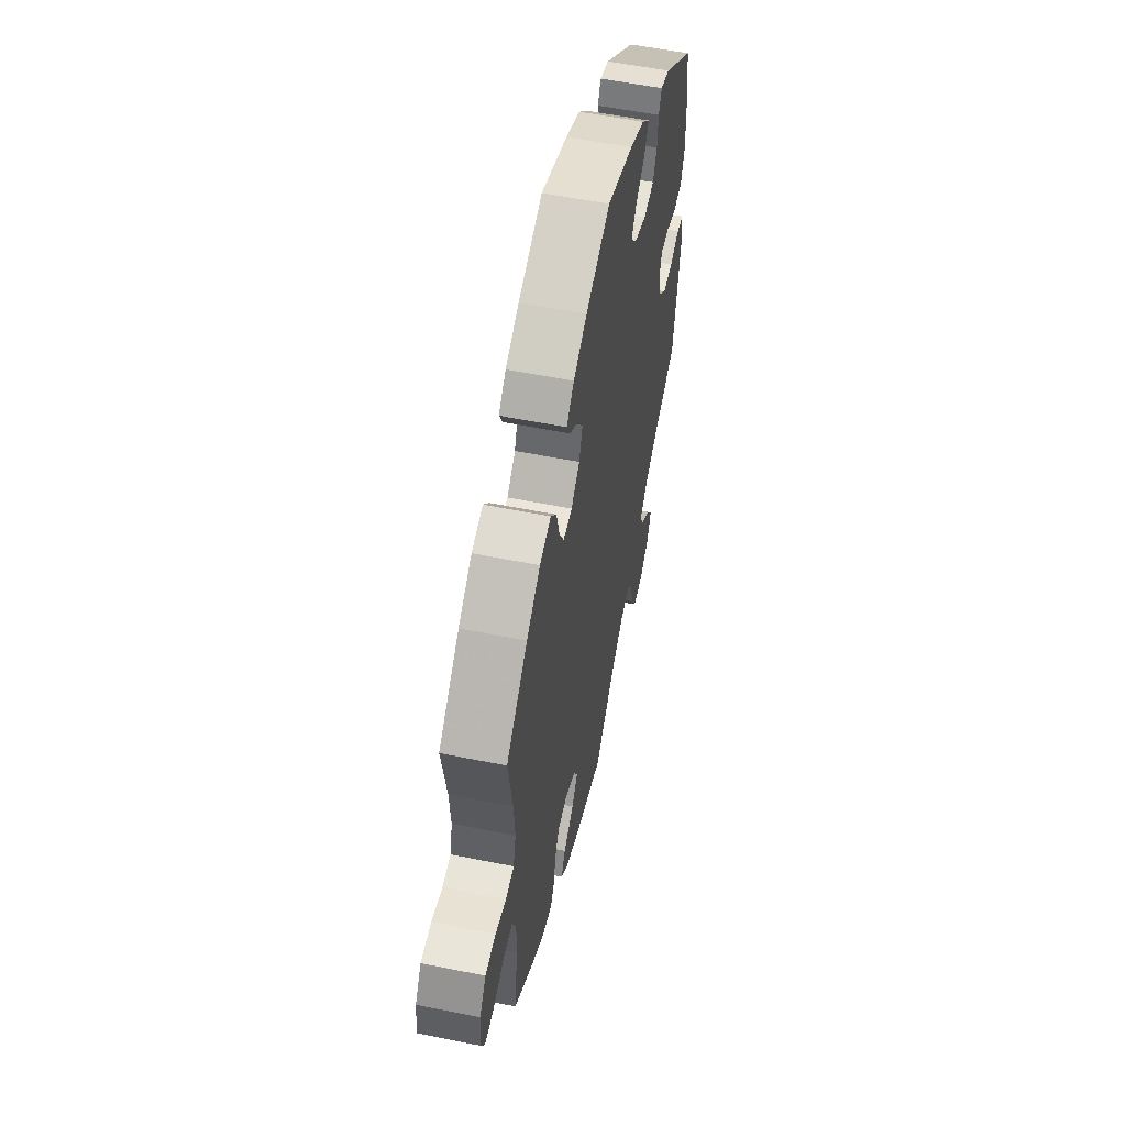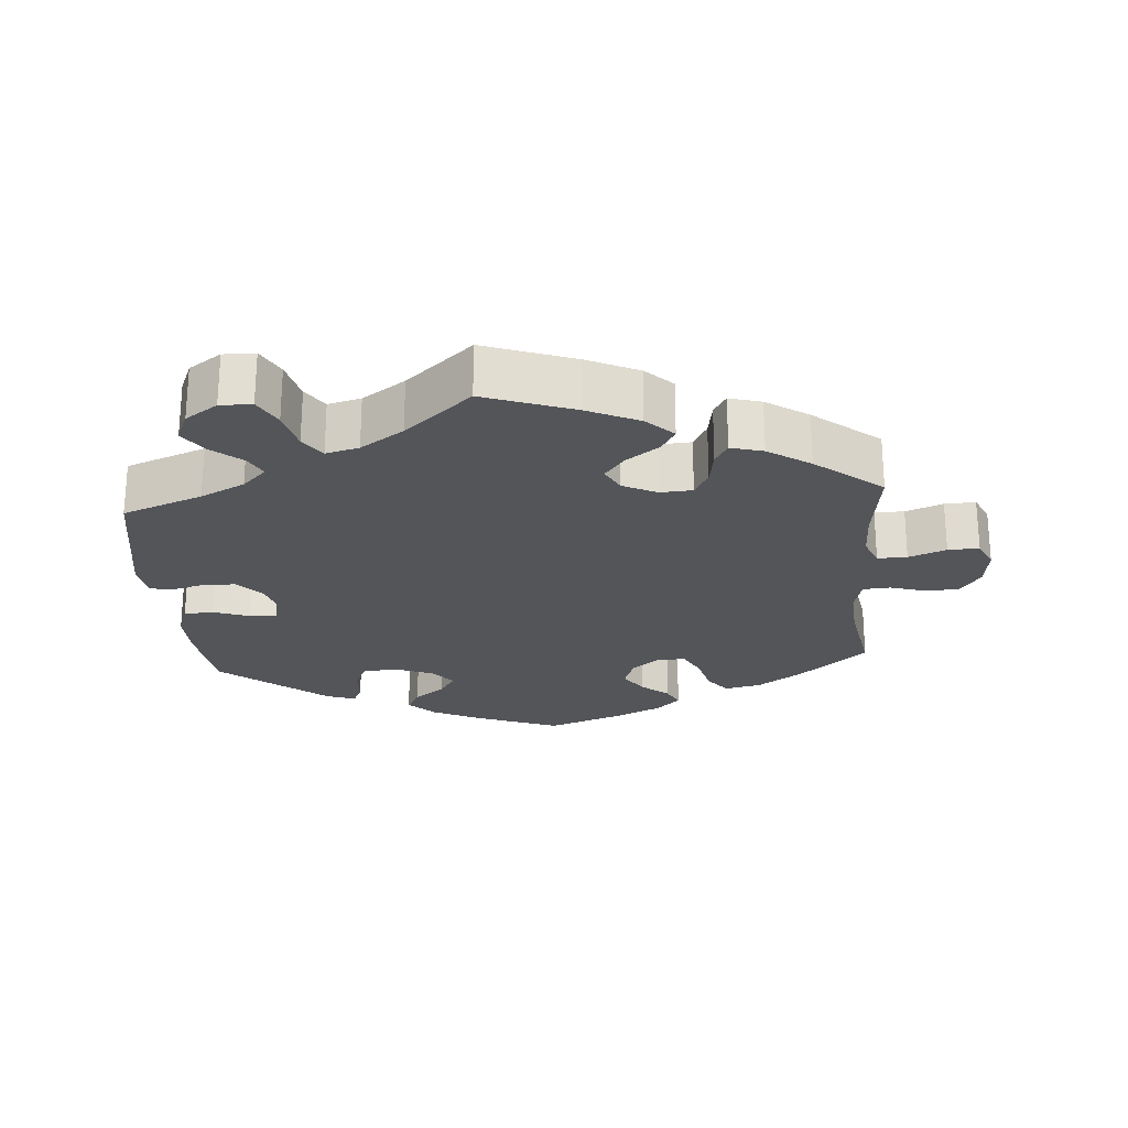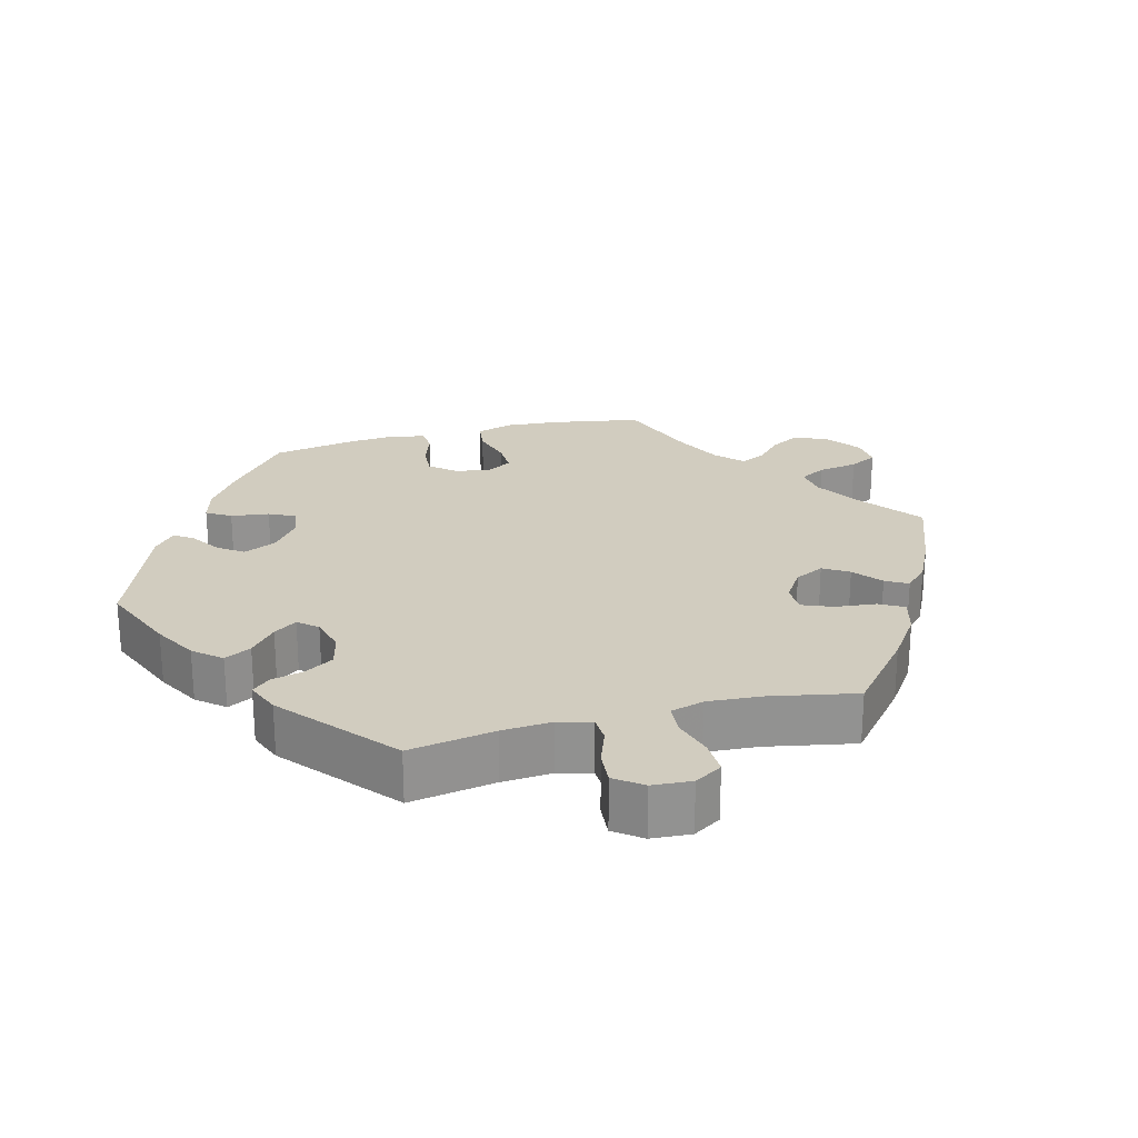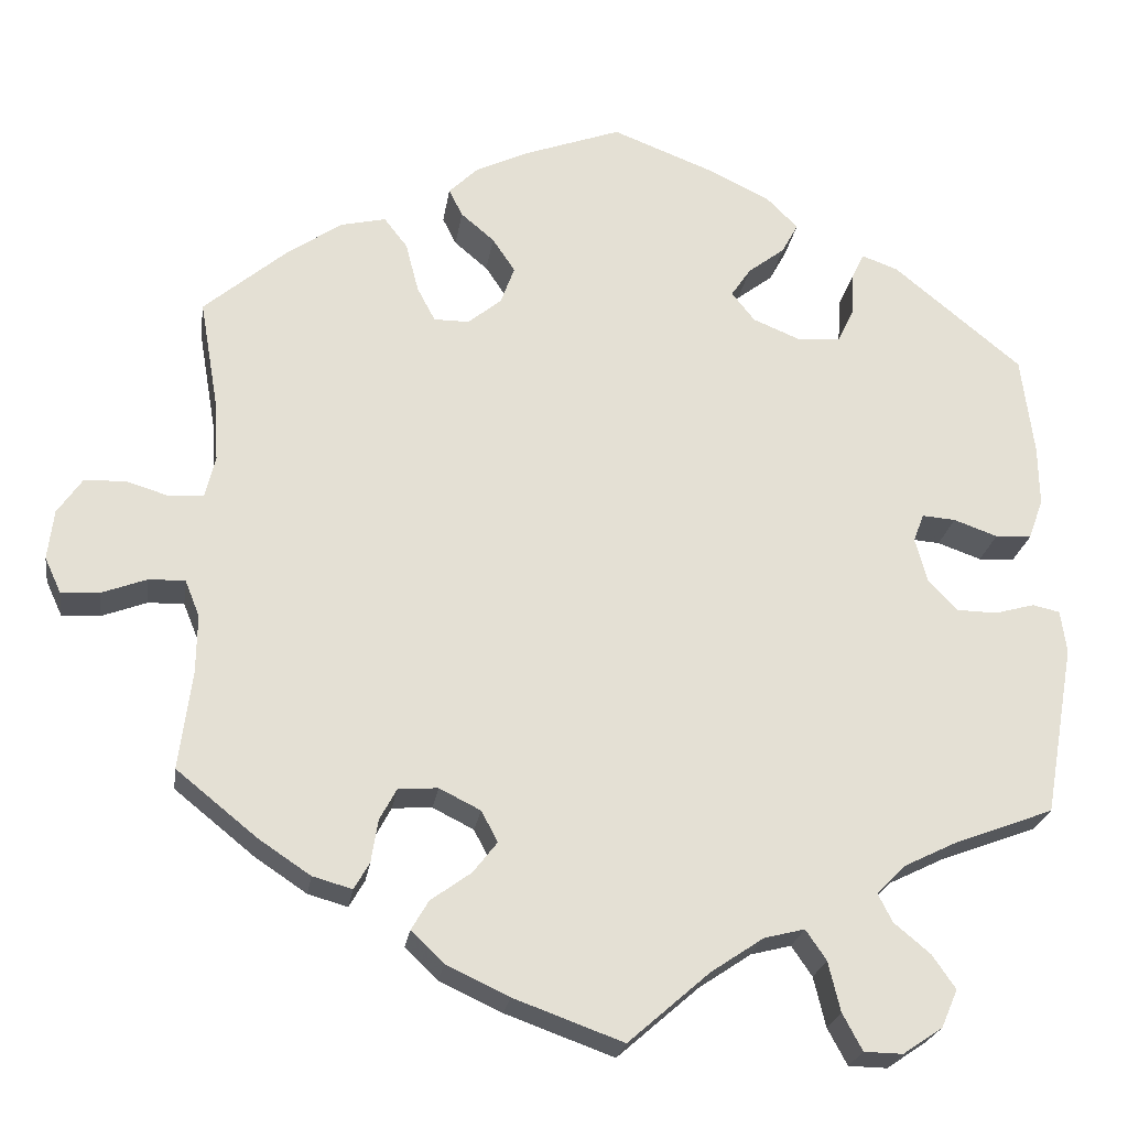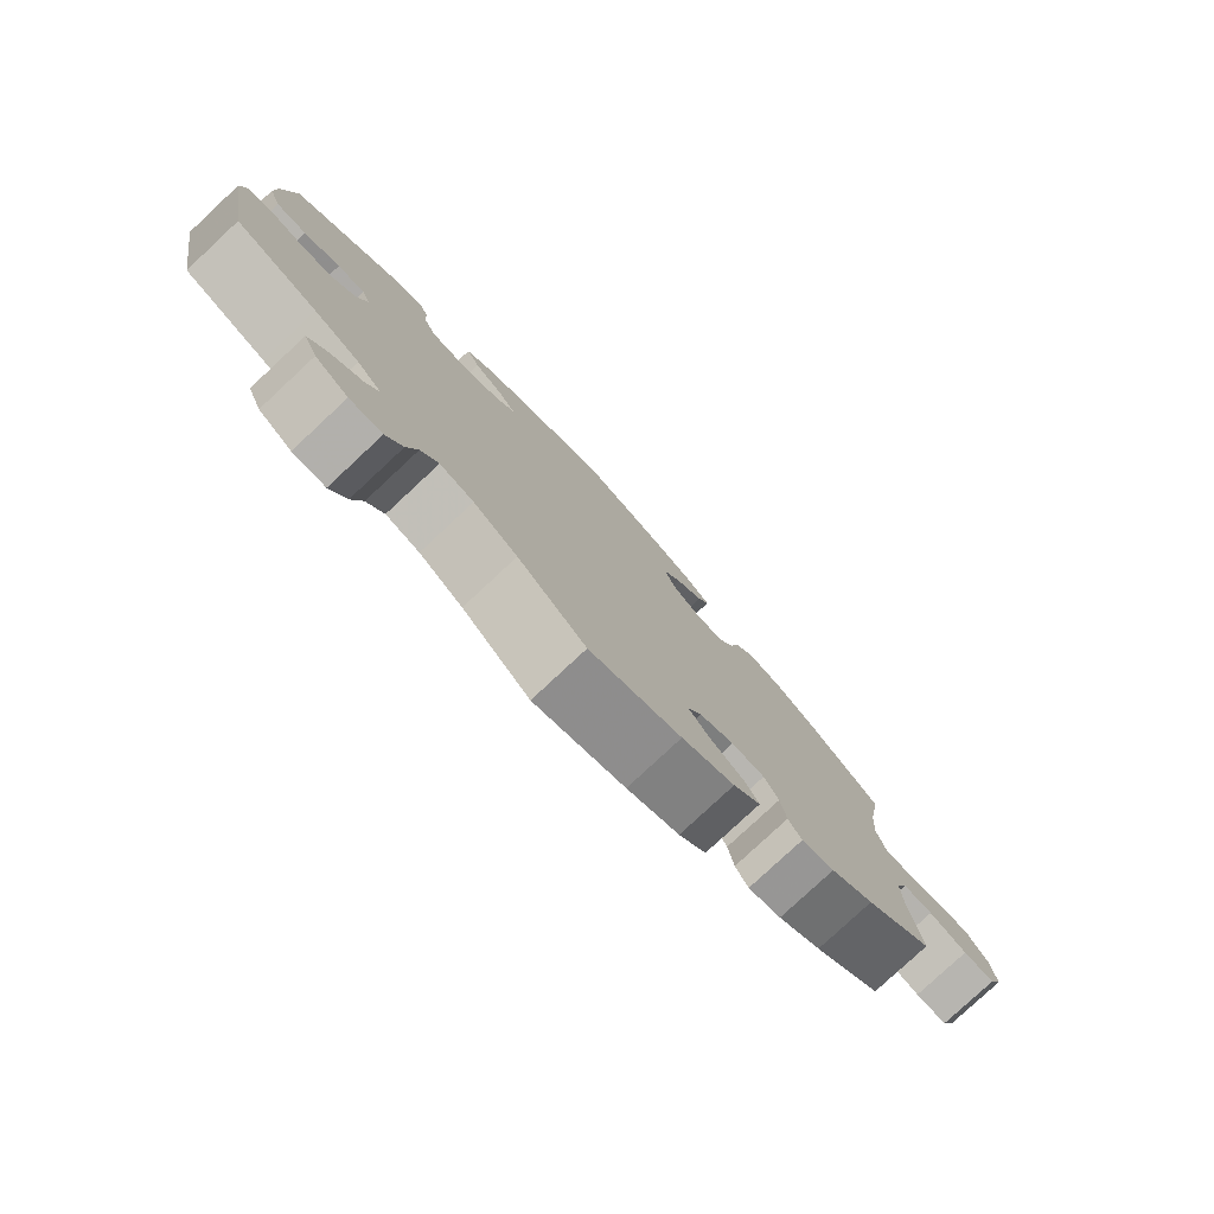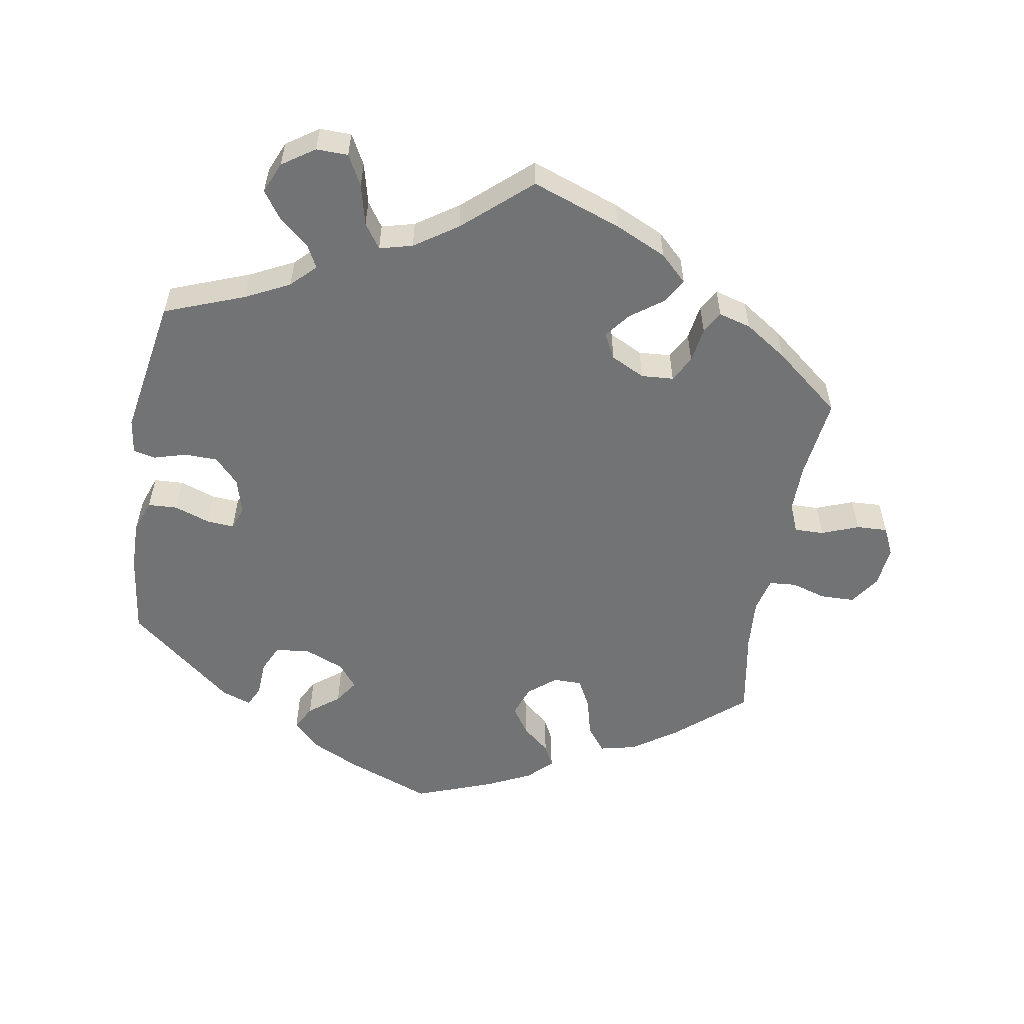
<metadata>
{"format":"obj","ext":"obj","renderer":"f3d","projection":"perspective","resolution":1024,"background":"white","views":[{"elev":56.4,"azim":-78.1,"up":"+Z"},{"elev":-24.0,"azim":-175.5,"up":"+Y"},{"elev":24.0,"azim":135.1,"up":"+Y"},{"elev":-23.3,"azim":-8.5,"up":"+Z"},{"elev":-79.4,"azim":133.0,"up":"+Z"},{"elev":-55.8,"azim":170.5,"up":"+Y"}]}
</metadata>
<code>
v 0.386 0.07 -0.332
v 0.323 0.07 -0.363
v 0.289 0.07 -0.397
v 0.306 0.07 -0.43
v 0.348 0.07 -0.465
v 0.375 0.07 -0.504
v 0.356 0.07 -0.548
v 0.31 0.07 -0.579
v 0.265 0.07 -0.578
v 0.242 0.07 -0.535
v 0.228 0.07 -0.477
v 0.204 0.07 -0.442
v 0.157 0.07 -0.454
v 0.096 0.07 -0.495
v 0.001 0.07 -0.578
v -0.126 0.07 -0.532
v -0.199 0.07 -0.498
v -0.237 0.07 -0.461
v -0.217 0.07 -0.427
v -0.17 0.07 -0.393
v -0.142 0.07 -0.357
v -0.161 0.07 -0.321
v -0.209 0.07 -0.297
v -0.255 0.07 -0.3
v -0.275 0.07 -0.337
v -0.283 0.07 -0.387
v -0.301 0.07 -0.418
v -0.347 0.07 -0.405
v -0.407 0.07 -0.365
v -0.501 0.07 -0.289
v -0.486 0.07 -0.174
v -0.485 0.07 -0.106
v -0.502 0.07 -0.064
v -0.544 0.07 -0.065
v -0.597 0.07 -0.085
v -0.641 0.07 -0.087
v -0.66 0.07 -0.046
v -0.653 0.07 0.012
v -0.624 0.07 0.054
v -0.575 0.07 0.055
v -0.526 0.07 0.04
v -0.487 0.07 0.043
v -0.475 0.07 0.092
v -0.48 0.07 0.166
v -0.501 0.07 0.289
v -0.403 0.07 0.372
v -0.34 0.07 0.415
v -0.288 0.07 0.427
v -0.261 0.07 0.392
v -0.246 0.07 0.334
v -0.225 0.07 0.294
v -0.184 0.07 0.294
v -0.145 0.07 0.326
v -0.129 0.07 0.37
v -0.155 0.07 0.409
v -0.194 0.07 0.442
v -0.21 0.07 0.474
v -0.176 0.07 0.507
v -0.113 0.07 0.537
v -0.001 0.07 0.578
v 0.121 0.07 0.531
v 0.189 0.07 0.498
v 0.226 0.07 0.461
v 0.207 0.07 0.426
v 0.164 0.07 0.393
v 0.141 0.07 0.359
v 0.168 0.07 0.325
v 0.224 0.07 0.302
v 0.274 0.07 0.307
v 0.292 0.07 0.346
v 0.295 0.07 0.397
v 0.309 0.07 0.426
v 0.351 0.07 0.411
v 0.5 0.07 0.289
v 0.515 0.07 0.172
v 0.516 0.07 0.103
v 0.499 0.07 0.056
v 0.457 0.07 0.054
v 0.406 0.07 0.072
v 0.367 0.07 0.075
v 0.355 0.07 0.042
v 0.369 0.07 -0.009
v 0.403 0.07 -0.045
v 0.45 0.07 -0.046
v 0.496 0.07 -0.033
v 0.528 0.07 -0.04
v 0.535 0.07 -0.09
v 0.5 0.07 -0.289
v 0.386 0 -0.332
v 0.323 0 -0.363
v 0.289 0 -0.397
v 0.306 0 -0.43
v 0.348 0 -0.465
v 0.375 0 -0.504
v 0.356 0 -0.548
v 0.31 0 -0.579
v 0.265 0 -0.578
v 0.242 0 -0.535
v 0.228 0 -0.477
v 0.204 0 -0.442
v 0.157 0 -0.454
v 0.096 0 -0.495
v 0.001 0 -0.578
v -0.126 0 -0.532
v -0.199 0 -0.498
v -0.237 0 -0.461
v -0.217 0 -0.427
v -0.17 0 -0.393
v -0.142 0 -0.357
v -0.161 0 -0.321
v -0.209 0 -0.297
v -0.255 0 -0.3
v -0.275 0 -0.337
v -0.283 0 -0.387
v -0.301 0 -0.418
v -0.347 0 -0.405
v -0.407 0 -0.365
v -0.501 0 -0.289
v -0.486 0 -0.174
v -0.485 0 -0.106
v -0.502 0 -0.064
v -0.544 0 -0.065
v -0.597 0 -0.085
v -0.641 0 -0.087
v -0.66 0 -0.046
v -0.653 0 0.012
v -0.624 0 0.054
v -0.575 0 0.055
v -0.526 0 0.04
v -0.487 0 0.043
v -0.475 0 0.092
v -0.48 0 0.166
v -0.501 0 0.289
v -0.403 0 0.372
v -0.34 0 0.415
v -0.288 0 0.427
v -0.261 0 0.392
v -0.246 0 0.334
v -0.225 0 0.294
v -0.184 0 0.294
v -0.145 0 0.326
v -0.129 0 0.37
v -0.155 0 0.409
v -0.194 0 0.442
v -0.21 0 0.474
v -0.176 0 0.507
v -0.113 0 0.537
v -0.001 0 0.578
v 0.121 0 0.531
v 0.189 0 0.498
v 0.226 0 0.461
v 0.207 0 0.426
v 0.164 0 0.393
v 0.141 0 0.359
v 0.168 0 0.325
v 0.224 0 0.302
v 0.274 0 0.307
v 0.292 0 0.346
v 0.295 0 0.397
v 0.309 0 0.426
v 0.351 0 0.411
v 0.5 0 0.289
v 0.515 0 0.172
v 0.516 0 0.103
v 0.499 0 0.056
v 0.457 0 0.054
v 0.406 0 0.072
v 0.367 0 0.075
v 0.355 0 0.042
v 0.369 0 -0.009
v 0.403 0 -0.045
v 0.45 0 -0.046
v 0.496 0 -0.033
v 0.528 0 -0.04
v 0.535 0 -0.09
v 0.5 0 -0.289
f 87 88 1
f 84 85 86 87
f 83 84 87 1
f 82 83 1 2
f 81 82 2 3
f 76 77 78 79
f 76 79 80
f 75 76 80
f 74 75 80
f 73 74 80
f 70 71 72 73
f 69 70 73 80
f 68 69 80 81
f 62 63 64 65
f 62 65 66
f 61 62 66
f 60 61 66
f 59 60 66
f 58 59 66 67
f 55 56 57 58
f 54 55 58 67
f 47 48 49 50
f 47 50 51
f 44 45 46 47
f 43 44 47 51
f 42 43 51 52
f 38 39 40 41
f 38 41 42
f 37 38 42
f 34 35 36 37
f 33 34 37 42
f 32 33 42 52
f 28 29 30 31
f 25 26 27 28
f 24 25 28 31
f 23 24 31 32
f 17 18 19 20
f 17 20 21
f 14 15 16 17
f 13 14 17 21
f 12 13 21 22
f 8 9 10 11
f 8 11 12
f 7 8 12
f 4 5 6 7
f 3 4 7 12
f 53 54 67 68
f 52 53 68 81
f 23 32 52 81
f 22 23 81
f 3 12 22 81
f 89 176 175
f 175 174 173 172
f 89 175 172 171
f 90 89 171 170
f 91 90 170 169
f 167 166 165 164
f 168 167 164
f 168 164 163
f 168 163 162
f 168 162 161
f 161 160 159 158
f 168 161 158 157
f 169 168 157 156
f 153 152 151 150
f 154 153 150
f 154 150 149
f 154 149 148
f 154 148 147
f 155 154 147 146
f 146 145 144 143
f 155 146 143 142
f 138 137 136 135
f 139 138 135
f 135 134 133 132
f 139 135 132 131
f 140 139 131 130
f 129 128 127 126
f 130 129 126
f 130 126 125
f 125 124 123 122
f 130 125 122 121
f 140 130 121 120
f 119 118 117 116
f 116 115 114 113
f 119 116 113 112
f 120 119 112 111
f 108 107 106 105
f 109 108 105
f 105 104 103 102
f 109 105 102 101
f 110 109 101 100
f 99 98 97 96
f 100 99 96
f 100 96 95
f 95 94 93 92
f 100 95 92 91
f 156 155 142 141
f 169 156 141 140
f 169 140 120 111
f 169 111 110
f 169 110 100 91
f 1 89 90 2
f 2 90 91 3
f 3 91 92 4
f 4 92 93 5
f 5 93 94 6
f 6 94 95 7
f 7 95 96 8
f 8 96 97 9
f 9 97 98 10
f 10 98 99 11
f 11 99 100 12
f 12 100 101 13
f 13 101 102 14
f 14 102 103 15
f 15 103 104 16
f 16 104 105 17
f 17 105 106 18
f 18 106 107 19
f 19 107 108 20
f 20 108 109 21
f 21 109 110 22
f 22 110 111 23
f 23 111 112 24
f 24 112 113 25
f 25 113 114 26
f 26 114 115 27
f 27 115 116 28
f 28 116 117 29
f 29 117 118 30
f 30 118 119 31
f 31 119 120 32
f 32 120 121 33
f 33 121 122 34
f 34 122 123 35
f 35 123 124 36
f 36 124 125 37
f 37 125 126 38
f 38 126 127 39
f 39 127 128 40
f 40 128 129 41
f 41 129 130 42
f 42 130 131 43
f 43 131 132 44
f 44 132 133 45
f 45 133 134 46
f 46 134 135 47
f 47 135 136 48
f 48 136 137 49
f 49 137 138 50
f 50 138 139 51
f 51 139 140 52
f 52 140 141 53
f 53 141 142 54
f 54 142 143 55
f 55 143 144 56
f 56 144 145 57
f 57 145 146 58
f 58 146 147 59
f 59 147 148 60
f 60 148 149 61
f 61 149 150 62
f 62 150 151 63
f 63 151 152 64
f 64 152 153 65
f 65 153 154 66
f 66 154 155 67
f 67 155 156 68
f 68 156 157 69
f 69 157 158 70
f 70 158 159 71
f 71 159 160 72
f 72 160 161 73
f 73 161 162 74
f 74 162 163 75
f 75 163 164 76
f 76 164 165 77
f 77 165 166 78
f 78 166 167 79
f 79 167 168 80
f 80 168 169 81
f 81 169 170 82
f 82 170 171 83
f 83 171 172 84
f 84 172 173 85
f 85 173 174 86
f 86 174 175 87
f 87 175 176 88
f 88 176 89 1

</code>
